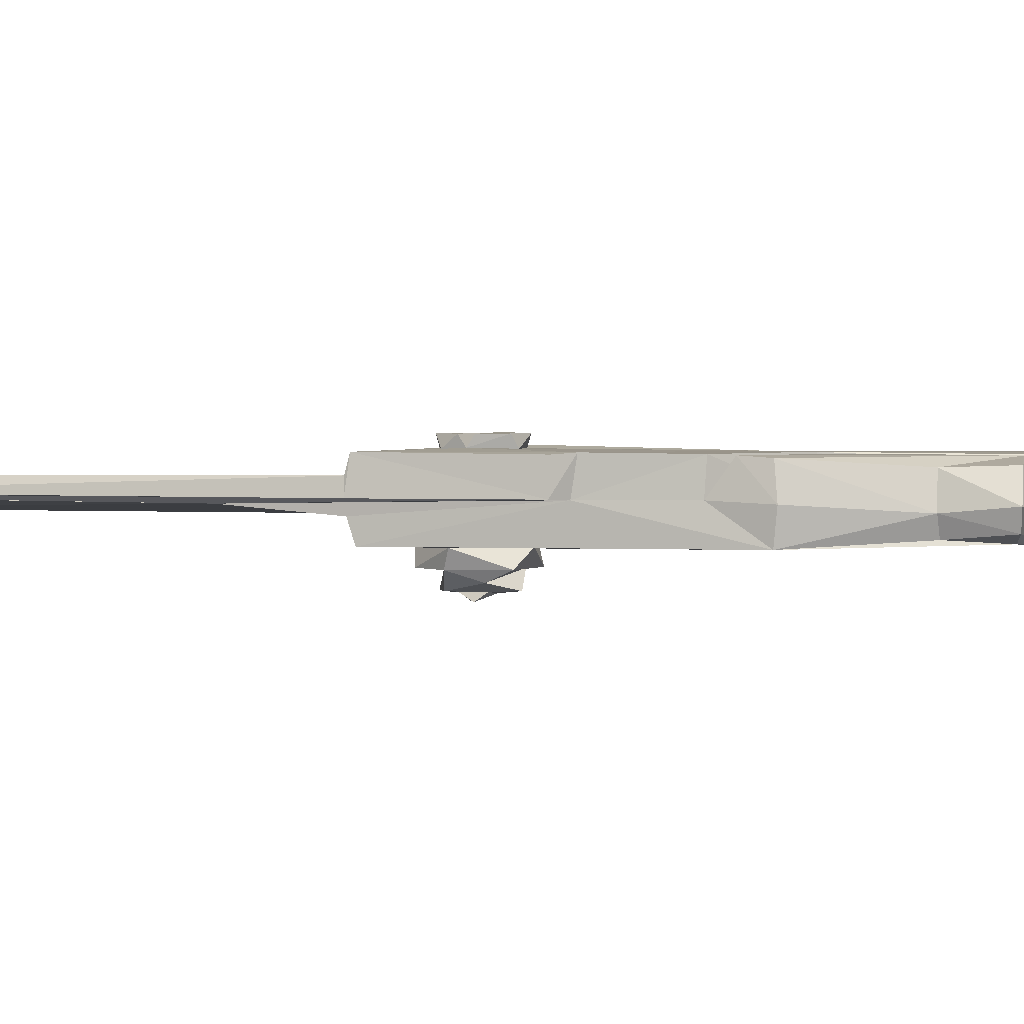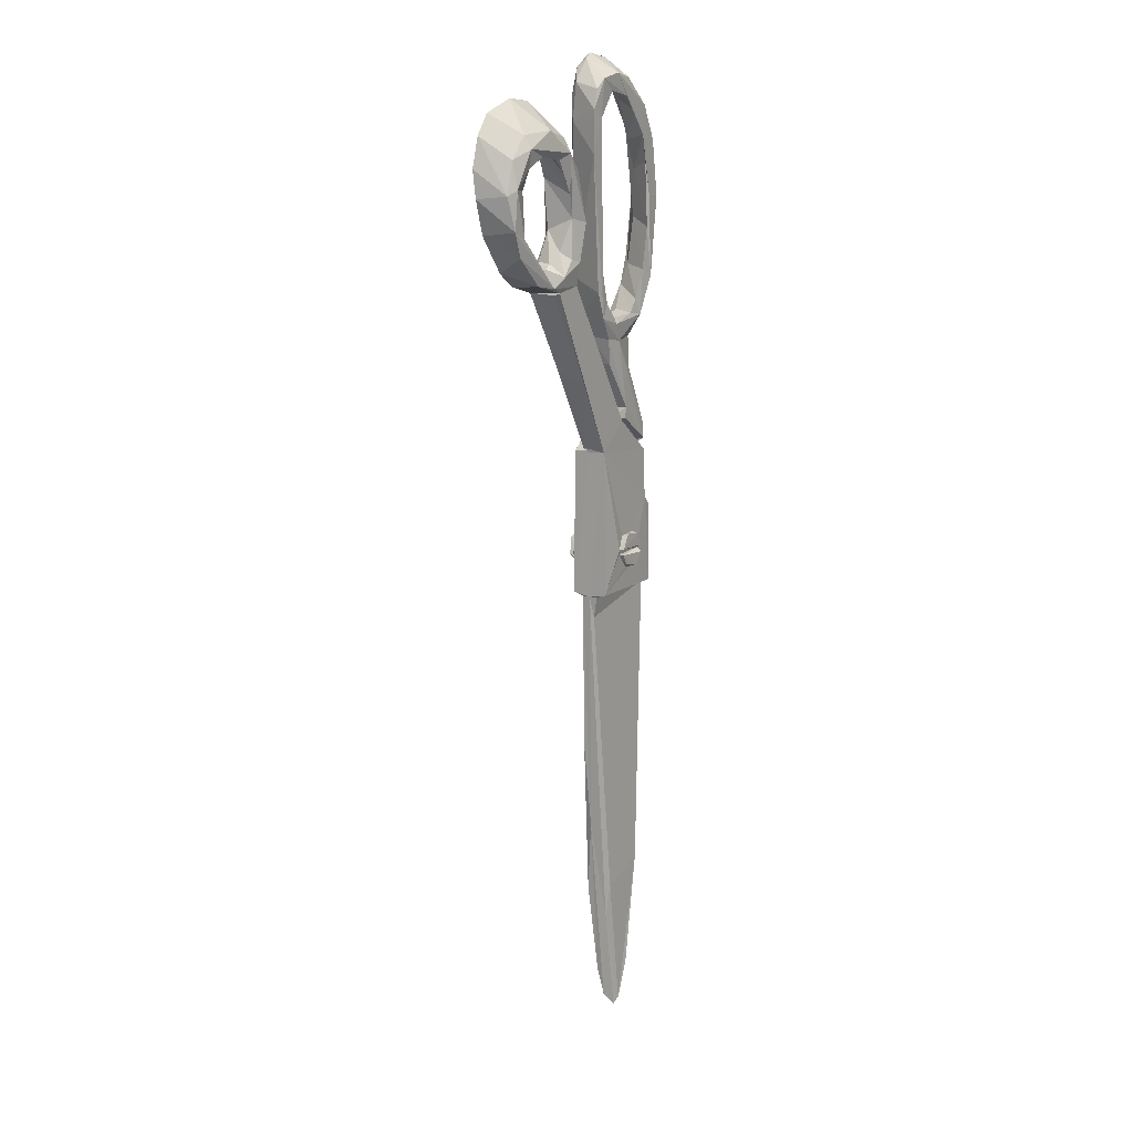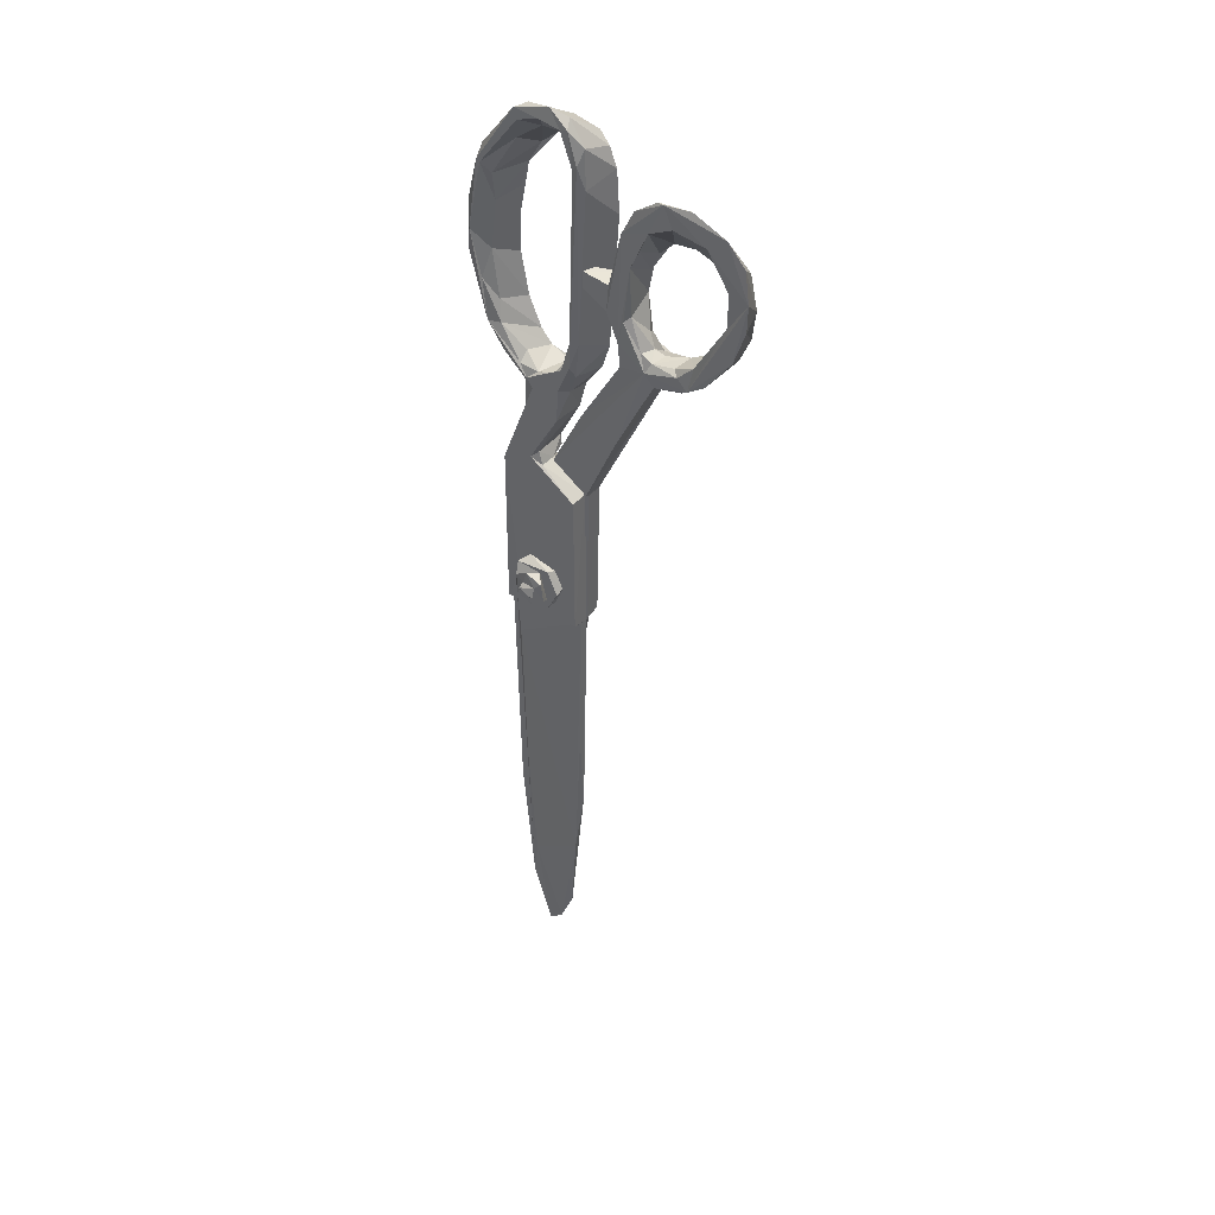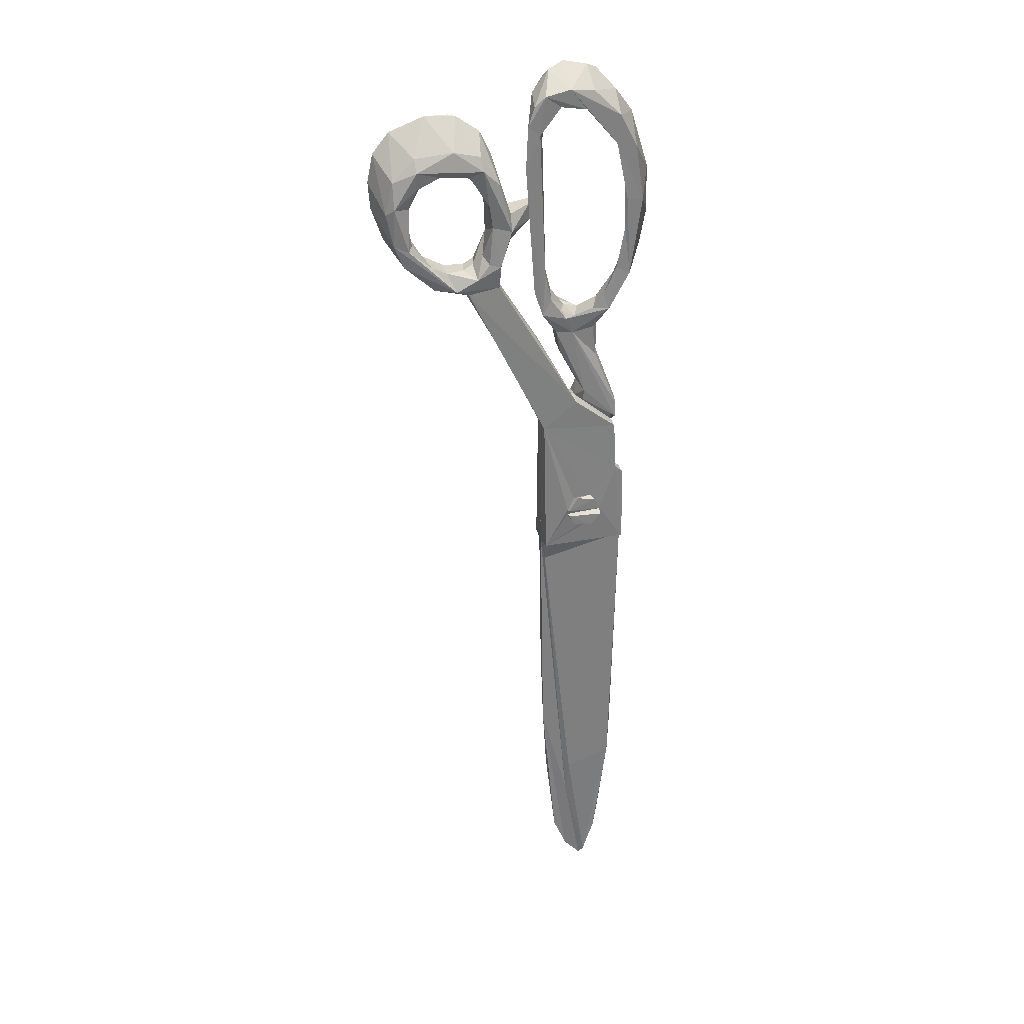
<metadata>
{"format":"obj","ext":"obj","renderer":"f3d","projection":"perspective","resolution":1024,"background":"white","views":[{"elev":1.6,"azim":105.4,"up":"+Z"},{"elev":12.4,"azim":-57.9,"up":"+Y"},{"elev":40.9,"azim":-142.9,"up":"+Y"},{"elev":30.4,"azim":-14.9,"up":"+Y"}]}
</metadata>
<code>
o Scissors
v -0.1335 0.3685 -0.03502
v -0.01397 0.1127 -0.03617
v 0.02535 0.2805 -0.007534
v -0.1184 0.2319 -0.007486
v 0.01895 0.4029 -0.02702
v -0.003978 0.1184 -0.03863
v 0.008381 -0.01173 -0.04712
v -0.1295 0.2363 -0.0055
v -0.001829 0.01773 -0.03928
v -0.1112 0.255 -0.0224
v -0.006401 0.1842 -0.03699
v -0.02381 -0.0155 -0.04706
v -0.009285 0.01133 -0.05483
v -0.0175 0.01051 -0.04706
v -0.02718 0.01254 -0.03942
v -0.1649 0.2502 -0.03579
v -0.1805 0.3775 -0.03644
v 0.03364 0.3556 -0.007126
v -0.03437 -0.005054 -0.04704
v -0.163 0.3492 -0.005819
v 0.005515 0.1593 -0.02648
v -0.007853 -0.02686 -0.03949
v -0.04563 0.0901 -0.02268
v -0.1036 0.3393 -0.0326
v -0.1678 0.2823 -0.01189
v 0.02309 0.3371 -0.008499
v 0.004127 0.001832 -0.05161
v -0.04963 0.4063 -0.006398
v -0.005705 0.000149 -0.05514
v 0.03658 0.38 -0.03386
v -0.05568 0.307 -0.03589
v -0.0239 -1e-05 -1.1e-05
v 0.006759 -0.000968 -0.000332
v -0.01019 0.1991 -0.03386
v 0.007497 -0.003952 -0.005151
v -0.002122 -0.01767 -0.00015
v -0.003859 -0.004429 -0.0586
v 0.000995 0.01013 -0.000251
v 0.004653 -0.01375 -0.005528
v 0.005633 0.01229 -0.04698
v -0.01769 -0.009612 -0.0587
v -0.0496 0.09245 -0.02646
v -0.0123 0.3925 -0.006982
v 0.04723 0.2552 -0.03254
v -0.09567 0.2922 -0.009488
v -0.172 0.3551 -0.03363
v -0.04854 0.3854 -0.008512
v -0.1903 0.3127 -0.01093
v -0.1131 0.3586 -0.03534
v -0.04316 0.3949 -0.02983
v -0.04165 -0.2561 -0.02274
v -0.001534 0.01241 -0.005484
v -0.032 0.2066 -0.01046
v -0.001291 0.192 -0.03767
v -0.04333 0.2177 -0.03783
v -0.03478 -0.003097 -0.03946
v -0.02391 0.2026 -0.03144
v -0.04514 -0.03914 -0.006533
v -0.1193 0.3415 -0.01163
v -0.1836 0.3409 -0.01035
v 0.02939 0.2475 -0.02943
v -0.04705 0.3645 -0.02536
v -0.13 0.3637 -0.009053
v -0.005067 0.4077 -0.009324
v -0.05223 0.3907 -0.03749
v 0.02366 -0.03864 -0.03881
v -0.01808 0.01071 -0.005571
v -0.01168 -0.01899 -0.005563
v -0.101 0.3723 -0.03519
v -0.172 0.3079 -0.0112
v -0.1757 0.2635 -0.008366
v 0.02651 -0.3064 -0.01557
v -6e-06 -0.4481 -0.02257
v -0.1194 0.2301 -0.01249
v -0.04693 0.3858 -0.03577
v 0.0215 0.08907 -0.02114
v -0.02179 0.1847 -0.007301
v -0.0982 0.3118 -0.01005
v -0.116 0.34 -0.009092
v 0.03057 0.2383 -0.006263
v -0.07856 0.3037 -0.03542
v -0.1544 0.2622 -0.03476
v -0.002177 -0.02521 -0.04688
v -0.106 0.3286 -0.01134
v 0.02162 0.107 -0.007913
v 0.02281 0.107 -0.03863
v -0.02713 0.4112 -0.006499
v -0.1695 0.2803 -0.0327
v -0.04082 0.423 -0.02997
v -0.01005 0.124 -0.03519
v -0.05022 0.2398 -0.03475
v -0.04538 0.2082 -0.03215
v -0.02013 0.2009 -0.007801
v -0.08893 0.237 -0.03526
v 0.006817 0.219 -0.007701
v -0.136 0.253 -0.03192
v 0.001468 0.1587 -0.01112
v 0.05252 0.3282 -0.03385
v -0.05059 0.2052 -0.005767
v 0.02186 0.08309 -0.02222
v -0.09888 0.2583 -0.007881
v 0.03287 0.3299 -0.02586
v -0.02503 0.01498 -0.04699
v -0.1497 0.389 -0.0353
v -0.01384 -0.3234 -0.01857
v -0.04899 0.1727 -0.03072
v -0.02369 -0.005792 -0.000259
v -0.1634 0.3335 -0.007783
v 0.02349 -0.04204 -0.02849
v 0.02077 0.08389 -0.006673
v -0.1201 0.2314 -0.03562
v -0.04395 0.4162 -0.03698
v -0.05696 0.1852 -0.01017
v -0.009802 0.1247 -0.006844
v 0.03641 0.2885 -0.0282
v -0.01141 -0.01218 -0.05543
v -0.151 0.2414 -0.03744
v 0.0112 -0.009251 -0.03935
v 0.04043 0.3667 -0.03725
v -0.1846 0.2844 -0.0072
v -0.1953 0.3598 -0.03542
v -0.05507 0.4035 -0.03132
v -0.05898 0.3975 -0.008038
v -0.1035 0.2648 -0.01711
v 0.04085 0.3075 -0.006955
v 0.005894 0.202 -0.03591
v -0.03701 0.1863 -0.008654
v -0.1214 0.3868 -0.03592
v -0.2001 0.3338 -0.03721
v -0.01649 -0.3531 -0.02169
v -0.104 0.3454 -0.005675
v -0.05588 0.293 -0.03657
v 0.0264 0.3084 -0.006234
v -0.01207 0.4053 -0.0253
v -0.07902 0.3029 -0.01187
v -0.04531 -0.04195 -0.02948
v -0.02861 0.1996 -0.005794
v 0.02239 0.2072 -0.0351
v -0.02927 0.1625 -0.03636
v -0.137 0.2526 -0.01288
v -0.1701 0.3166 -0.009797
v -0.01557 0.01294 -0.000362
v 0.002752 0.3803 -0.007645
v -0.1174 0.2509 -0.03437
v -0.1078 0.2564 -0.035
v -0.001995 0.187 -0.0103
v 0.02084 0.0939 -0.007064
v -0.0972 0.2825 -0.03277
v -0.07595 0.1498 -0.009195
v -0.03875 0.2229 -0.02495
v -0.04213 0.2185 -0.007561
v 0.009952 0.3895 -0.02759
v -0.1134 0.2428 -0.0383
v -0.04074 0.2376 -0.03357
v -0.03168 0.409 -0.02926
v -0.01832 0.4161 -0.03406
v 0.03081 0.3556 -0.03164
v 0.003236 0.1873 -0.03328
v -0.05405 0.3728 -0.00681
v 0.005886 0.2094 -0.02729
v 0.05386 0.286 -0.03458
v -0.01453 -0.4331 -0.02464
v -0.01785 0.000227 -0.05605
v -0.02476 -0.02356 -0.0471
v 0.01566 0.3598 -0.006724
v -0.06666 0.3439 -0.006538
v -0.1056 0.3574 -0.01088
v -0.04788 0.08901 -0.006559
v -0.04288 -0.1824 -0.02922
v -0.0246 -0.001173 -0.004165
v 0.0214 -0.2411 -0.02339
v -0.08984 0.2361 -0.00855
v -0.02717 -0.4029 -0.02378
v -0.002856 0.2072 -0.007119
v 0.03161 -0.04027 -0.01432
v -0.07891 0.2796 -0.01227
v -0.07899 0.2883 -0.006264
v 0.04947 0.3059 -0.03787
v 0.02502 0.23 -0.034
v -0.1501 0.2595 -0.01048
v 0.03738 0.3649 -0.03714
v -0.04526 0.08854 -0.03768
v 0.02395 -0.08951 -0.02444
v -0.048 0.2431 -0.008073
v -0.1453 0.2374 -0.03559
v 0.005977 0.1881 -0.02396
v 0.04092 0.265 -0.03581
v 0.01412 -0.3573 -0.02332
v -0.09318 0.2785 -0.0371
v -0.12 0.251 -0.01997
v -0.05817 0.228 -0.006631
v -0.03532 0.3962 -0.007378
v -0.08328 0.1626 -0.03151
v -0.1638 0.3656 -0.03661
v -0.03659 0.1888 -0.02806
v -0.08924 0.2562 -0.005766
v 0.02313 0.03961 -0.006267
v 0.01833 0.3853 -0.006983
v -0.1492 0.2394 -0.00867
v 0.003574 0.4199 -0.03737
v -0.1884 0.2811 -0.0363
v -0.09088 0.3518 -0.03675
v -0.01431 -0.01981 -0.05471
v 0.0313 -0.03821 -0.006276
v -0.01731 0.1135 -0.006365
v -0.02672 0.4284 -0.03512
v -0.04408 -0.04184 -0.01592
v 0.007169 -0.007151 -0.000313
v 0.001887 0.1596 -0.03551
v -0.1276 0.388 -0.03812
v -0.1378 0.343 -0.01095
v -0.01904 -0.01505 -0.000352
v 0.03058 0.0321 -0.006931
v -0.03286 0.2082 -0.03576
v -0.1427 0.3429 -0.00812
v -0.01079 0.1155 -0.007271
v -0.05874 0.2907 -0.0253
v -0.03245 0.1648 -0.01086
v 0.000499 -0.0141 -0.05477
v -0.07744 0.2815 -0.0365
v -0.02456 -0.005406 -0.004769
v 0.004575 -0.4422 -0.02007
v -0.1985 0.3105 -0.03561
v 0.03567 0.2302 -0.03745
v -0.1417 0.25 -0.03698
v 0.02407 0.1088 -0.02339
v -0.02645 -0.009843 -0.05483
v -0.1637 0.3602 -0.01214
v 0.03126 0.03145 -0.02208
v -0.01423 0.1131 -0.02265
v -0.04589 -0.0416 -0.02213
v -0.1098 0.2449 -0.007833
v 0.01185 0.2051 -0.005934
v 0.01425 -0.4087 -0.01793
v 0.002006 0.4099 -0.03596
v -0.1823 0.3355 -0.0352
v -0.09803 0.3252 -0.03591
v 0.02358 0.03718 -0.02244
v 0.03187 0.2193 -0.03088
v -0.0241 0.005722 -0.05481
v -0.05692 0.3715 -0.03324
v 0.03275 -0.04009 -0.02208
v -0.08934 0.3315 -0.007759
v -0.005948 0.4246 -0.03198
v 0.02999 -0.2686 -0.0215
v -0.05844 0.3062 -0.02472
v -0.03077 0.1908 -0.03649
v -0.03611 -0.3195 -0.02884
v -0.08819 0.2589 -0.03718
v -0.06484 0.3807 -0.007075
v -0.03728 0.4148 -0.03695
v -0.1835 0.3176 -0.005573
v -0.1595 0.3357 -0.01089
v -0.1816 0.3069 -0.03522
v -0.04601 -0.03898 -0.03819
v -0.01758 0.1142 -0.02688
v -0.04879 0.08886 -0.02204
v -0.04247 -0.06104 -0.01955
v -0.02697 -0.02083 -0.03942
v 0.01878 -0.3919 -0.02213
v 0.01834 0.244 -0.007588
v -0.1713 0.2781 -0.006948
f 87 89 28
f 192 155 43
f 128 63 167
f 165 18 198
f 211 194 1
f 69 167 243
f 24 84 49
f 121 129 48
f 81 202 135
f 262 141 252
f 237 45 78
f 159 184 62
f 201 120 223
f 249 220 176
f 88 180 82
f 111 117 153
f 199 185 4
f 77 233 137
f 168 205 4
f 216 230 76
f 6 11 86
f 86 21 226
f 42 168 149
f 182 56 255
f 52 197 168
f 257 231 168
f 86 182 6
f 168 231 58
f 207 175 58
f 255 66 109
f 66 86 238
f 154 62 184
f 218 139 90
f 6 139 11
f 127 77 99
f 229 197 213
f 6 182 2
f 186 158 138
f 220 249 202
f 216 76 147
f 86 226 100
f 75 154 55
f 138 158 11
f 209 86 11
f 244 206 87
f 105 72 258
f 171 248 183
f 72 175 258
f 182 23 2
f 49 210 202
f 241 166 250
f 136 255 109
f 255 136 231
f 115 181 178
f 165 125 18
f 81 135 31
f 176 220 217
f 108 20 252
f 228 63 104
f 66 255 22
f 17 129 121
f 220 202 81
f 10 190 232
f 114 218 90
f 127 114 77
f 83 12 7
f 192 43 28
f 71 16 199
f 199 4 8
f 11 247 54
f 25 180 88
f 231 207 58
f 188 162 248
f 97 186 146
f 159 192 28
f 202 243 135
f 8 4 172
f 109 238 183
f 238 110 197
f 175 204 58
f 242 229 204
f 92 195 99
f 168 110 205
f 230 205 110
f 252 141 108
f 253 141 46
f 181 115 102
f 138 11 54
f 43 134 143
f 20 63 228
f 114 230 216
f 144 140 190
f 240 227 12
f 195 139 218
f 11 139 247
f 110 168 197
f 242 245 229
f 238 197 229
f 64 198 5
f 12 19 14
f 248 173 51
f 163 240 13
f 218 114 127
f 183 136 109
f 9 103 15
f 200 5 30
f 202 237 49
f 13 240 14
f 14 240 12
f 157 181 102
f 223 120 48
f 184 151 150
f 137 151 99
f 102 3 26
f 162 73 130
f 117 129 254
f 19 164 56
f 22 255 259
f 90 230 114
f 260 171 183
f 14 27 13
f 100 226 147
f 23 231 257
f 256 23 42
f 73 162 188
f 27 14 40
f 187 224 179
f 169 248 51
f 143 157 165
f 123 122 250
f 211 215 253
f 211 79 215
f 19 103 14
f 3 80 133
f 12 203 7
f 203 219 7
f 77 97 146
f 85 97 77
f 82 225 117
f 132 31 217
f 132 220 31
f 42 257 168
f 42 23 257
f 15 182 9
f 106 94 113
f 122 112 65
f 259 164 22
f 105 222 72
f 55 91 65
f 219 27 7
f 219 203 116
f 237 148 45
f 224 126 179
f 224 54 126
f 176 217 177
f 155 251 156
f 91 92 191
f 262 70 141
f 193 149 111
f 164 19 12
f 204 39 58
f 168 58 170
f 175 72 245
f 149 168 4
f 51 162 130
f 75 62 154
f 187 115 178
f 76 100 147
f 109 66 238
f 230 256 205
f 9 118 40
f 185 111 4
f 95 61 179
f 31 135 246
f 15 56 182
f 3 115 261
f 261 61 95
f 66 118 86
f 12 227 203
f 74 149 4
f 82 140 96
f 54 55 214
f 229 213 204
f 197 204 213
f 248 169 136
f 49 84 59
f 159 47 192
f 219 116 29
f 83 164 12
f 58 68 221
f 35 221 107
f 138 224 239
f 35 38 33
f 250 122 241
f 142 170 32
f 170 33 32
f 58 221 170
f 124 101 45
f 107 221 212
f 35 107 208
f 107 36 208
f 41 37 116
f 230 100 76
f 158 209 11
f 152 157 143
f 94 172 113
f 131 177 243
f 206 112 89
f 212 221 68
f 142 38 52
f 259 255 56
f 7 27 40
f 128 104 63
f 166 241 91
f 4 111 74
f 24 78 84
f 82 180 140
f 226 21 85
f 226 85 147
f 34 57 93
f 20 228 60
f 236 70 254
f 221 35 170
f 68 36 212
f 212 36 107
f 14 103 40
f 40 103 9
f 119 30 98
f 233 146 239
f 233 239 80
f 8 172 196
f 148 124 45
f 161 224 178
f 35 33 170
f 191 92 99
f 248 171 188
f 231 51 130
f 260 245 72
f 45 177 131
f 163 41 116
f 131 167 63
f 260 188 171
f 185 16 117
f 194 253 46
f 161 44 224
f 83 22 164
f 21 97 85
f 21 186 97
f 245 242 175
f 10 148 145
f 91 191 166
f 140 180 8
f 209 21 86
f 158 21 209
f 230 2 23
f 196 176 177
f 235 134 156
f 165 87 43
f 151 53 57
f 224 138 54
f 102 165 157
f 118 9 86
f 9 182 86
f 8 196 232
f 235 152 134
f 37 29 116
f 216 147 114
f 26 3 133
f 108 215 20
f 191 99 166
f 1 194 210
f 196 249 176
f 256 153 106
f 94 153 249
f 174 160 34
f 126 34 160
f 222 73 260
f 165 133 125
f 80 125 133
f 31 246 217
f 246 177 217
f 166 159 250
f 122 89 112
f 150 57 214
f 260 73 188
f 222 234 72
f 183 248 136
f 53 137 93
f 100 110 238
f 18 125 98
f 70 262 25
f 154 184 150
f 18 30 198
f 144 96 140
f 243 177 135
f 246 135 177
f 37 41 163
f 251 50 75
f 224 44 239
f 117 201 129
f 173 162 51
f 202 210 69
f 39 204 35
f 35 204 197
f 114 147 77
f 75 112 251
f 65 112 75
f 64 87 198
f 193 42 149
f 170 67 168
f 142 67 170
f 137 174 93
f 72 234 260
f 206 200 251
f 167 69 128
f 79 211 59
f 190 140 232
f 115 187 61
f 68 39 36
f 214 154 150
f 134 155 156
f 50 251 155
f 199 16 185
f 244 64 5
f 161 178 98
f 255 231 23
f 182 255 23
f 145 148 189
f 90 139 6
f 2 90 6
f 35 197 52
f 160 179 126
f 161 80 44
f 143 165 43
f 106 113 205
f 58 39 68
f 249 153 189
f 49 1 210
f 82 117 254
f 166 99 159
f 52 38 35
f 236 129 194
f 233 261 95
f 174 233 95
f 258 207 231
f 119 235 200
f 37 163 29
f 163 13 29
f 60 121 48
f 8 232 140
f 60 17 121
f 195 55 247
f 79 131 215
f 146 233 77
f 231 130 258
f 153 145 189
f 31 220 81
f 250 159 28
f 220 132 217
f 66 22 118
f 47 50 155
f 261 233 80
f 3 261 80
f 165 26 133
f 79 59 84
f 10 144 190
f 130 222 105
f 169 51 136
f 22 83 118
f 148 10 124
f 211 253 194
f 232 196 101
f 16 201 117
f 195 92 55
f 119 178 181
f 86 100 238
f 70 236 141
f 154 214 55
f 124 232 101
f 175 242 204
f 96 225 82
f 16 71 201
f 99 77 137
f 164 259 56
f 84 78 79
f 39 208 36
f 90 2 230
f 165 102 26
f 80 161 125
f 224 187 178
f 249 237 202
f 63 20 131
f 106 153 94
f 195 127 99
f 210 17 104
f 60 48 252
f 21 158 186
f 69 243 202
f 10 145 144
f 45 131 78
f 206 89 87
f 193 111 153
f 111 185 117
f 79 78 131
f 43 155 134
f 196 177 45
f 67 52 168
f 52 67 142
f 200 30 119
f 146 186 239
f 113 172 205
f 42 193 256
f 73 222 130
f 117 225 153
f 241 122 65
f 143 134 152
f 203 227 116
f 20 60 252
f 136 51 231
f 102 115 3
f 59 211 1
f 23 256 230
f 57 34 214
f 214 34 54
f 157 152 181
f 87 165 198
f 43 87 28
f 24 49 237
f 261 115 61
f 252 120 262
f 77 147 85
f 93 57 53
f 245 260 229
f 28 89 123
f 112 206 251
f 124 10 232
f 128 69 210
f 235 156 200
f 156 251 200
f 75 55 65
f 258 130 105
f 174 179 160
f 95 179 174
f 5 198 30
f 48 120 252
f 80 239 44
f 92 91 55
f 258 175 207
f 233 174 137
f 7 40 118
f 53 151 137
f 159 62 47
f 162 173 248
f 223 129 201
f 167 131 243
f 179 61 187
f 181 152 235
f 50 47 62
f 111 149 74
f 94 249 172
f 200 206 244
f 108 141 253
f 260 234 222
f 215 131 20
f 99 184 159
f 100 230 110
f 71 199 8
f 120 8 262
f 47 155 192
f 262 8 180
f 4 205 172
f 181 235 119
f 244 87 64
f 34 126 54
f 1 49 59
f 210 104 128
f 215 108 253
f 34 93 174
f 30 18 98
f 178 119 98
f 141 236 46
f 75 50 62
f 262 180 25
f 144 145 153
f 70 25 254
f 260 183 229
f 229 183 238
f 46 236 194
f 82 254 88
f 194 17 210
f 194 129 17
f 54 247 55
f 172 249 196
f 139 195 247
f 223 48 129
f 99 151 184
f 195 218 127
f 104 17 228
f 24 237 78
f 254 25 88
f 125 161 98
f 186 138 239
f 60 228 17
f 237 249 189
f 148 237 189
f 150 151 57
f 250 28 123
f 142 32 38
f 32 33 38
f 101 196 45
f 208 39 35
f 27 219 29
f 27 29 13
f 254 129 236
f 201 71 120
f 163 227 240
f 15 103 56
f 103 19 56
f 256 193 153
f 116 227 163
f 83 7 118
f 153 225 144
f 96 144 225
f 241 65 91
f 106 205 256
f 71 8 120
f 244 5 200
f 123 89 122

</code>
